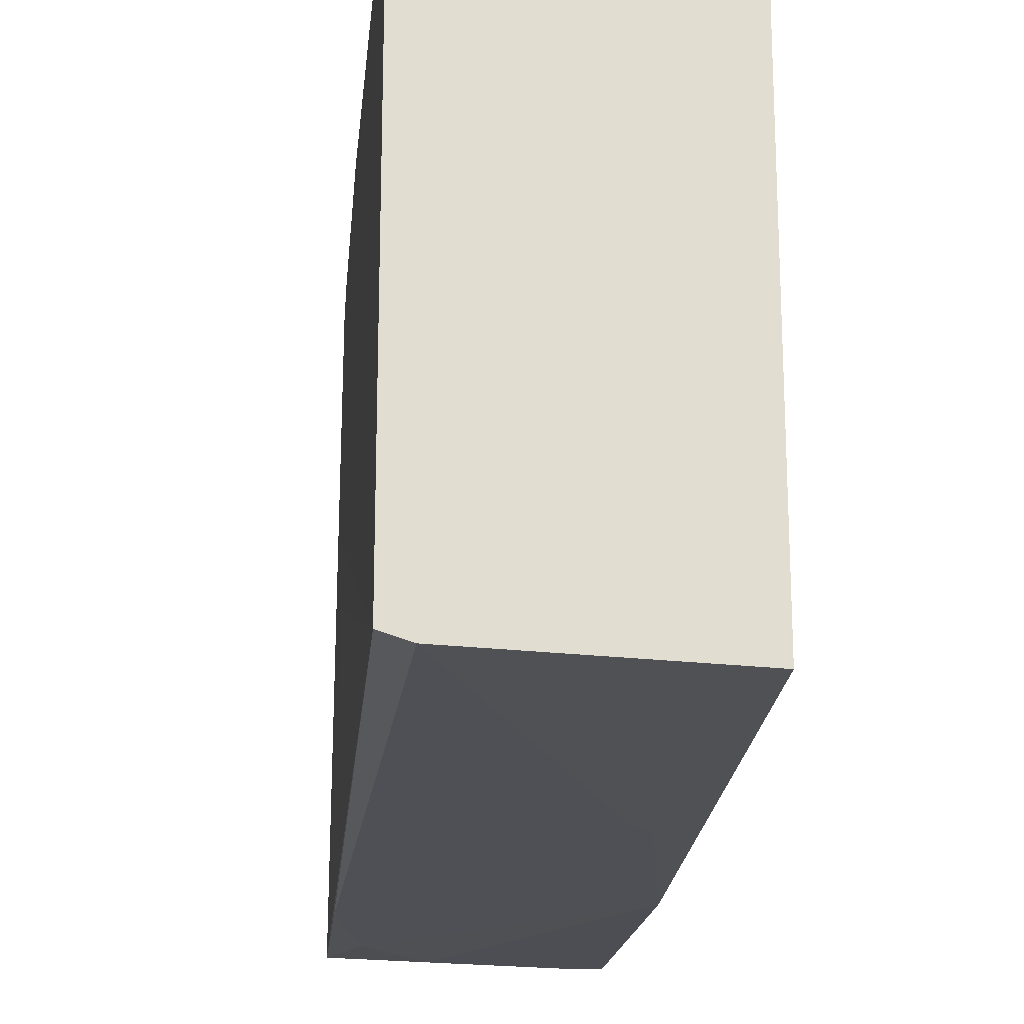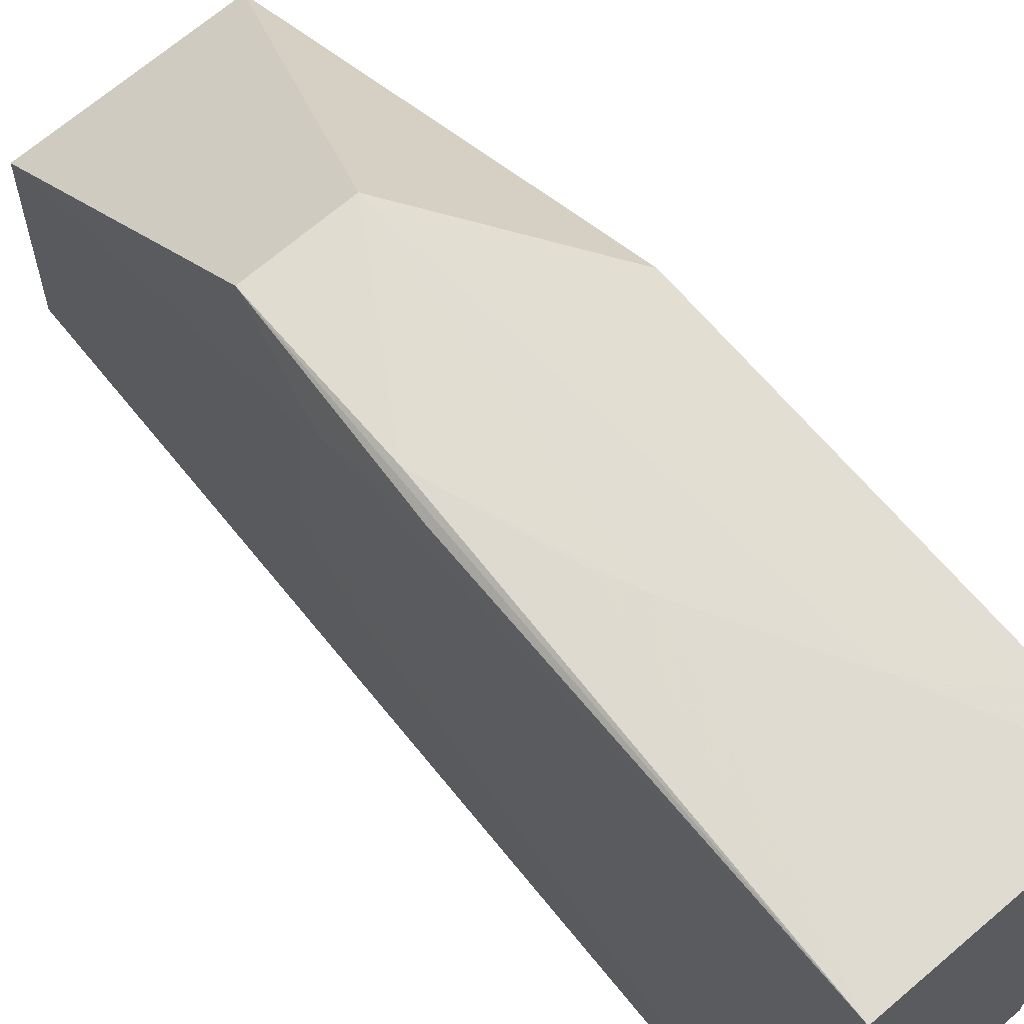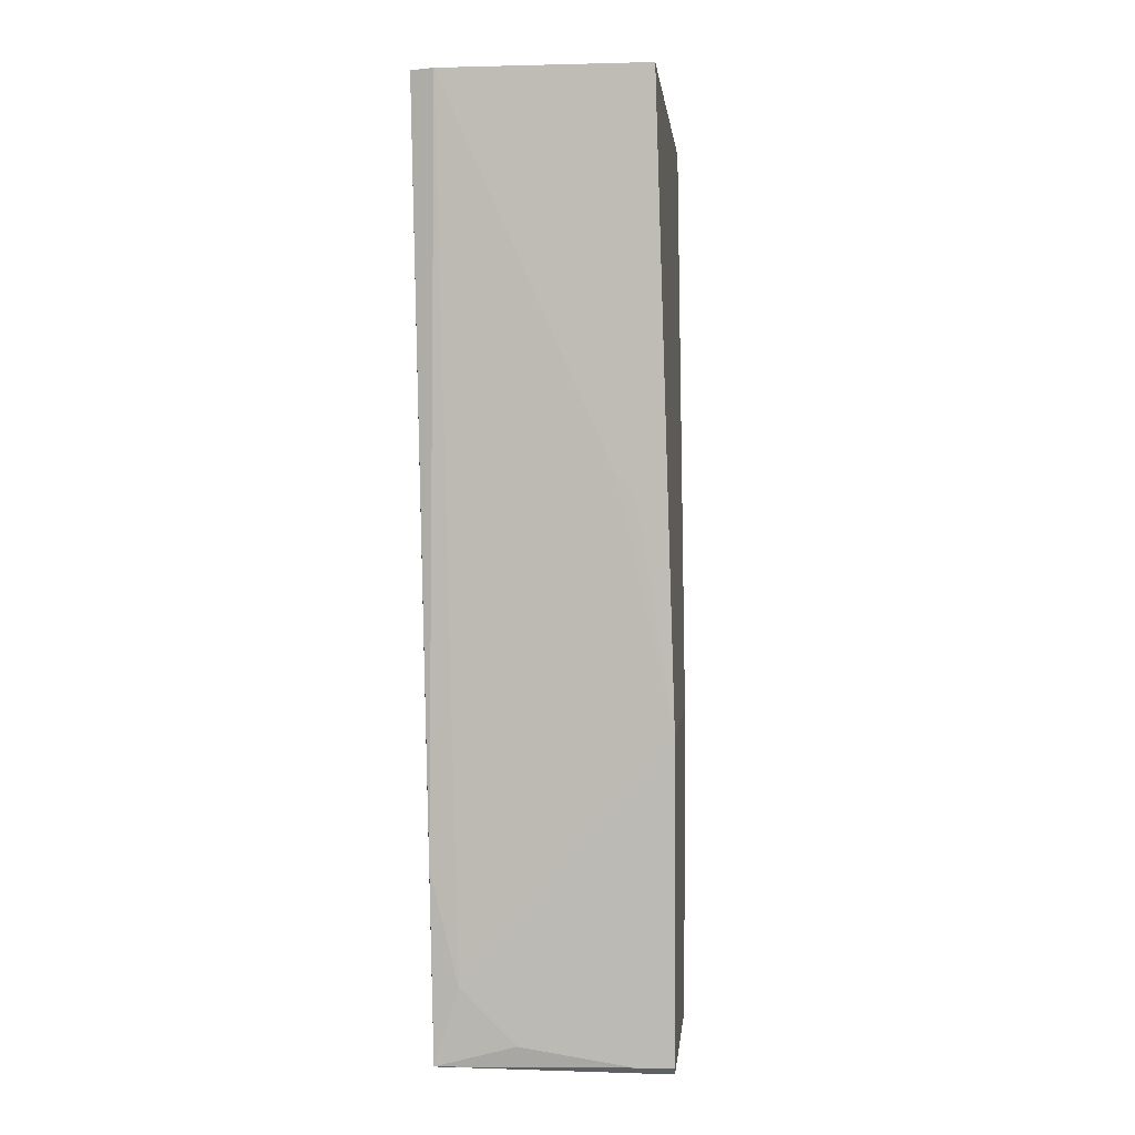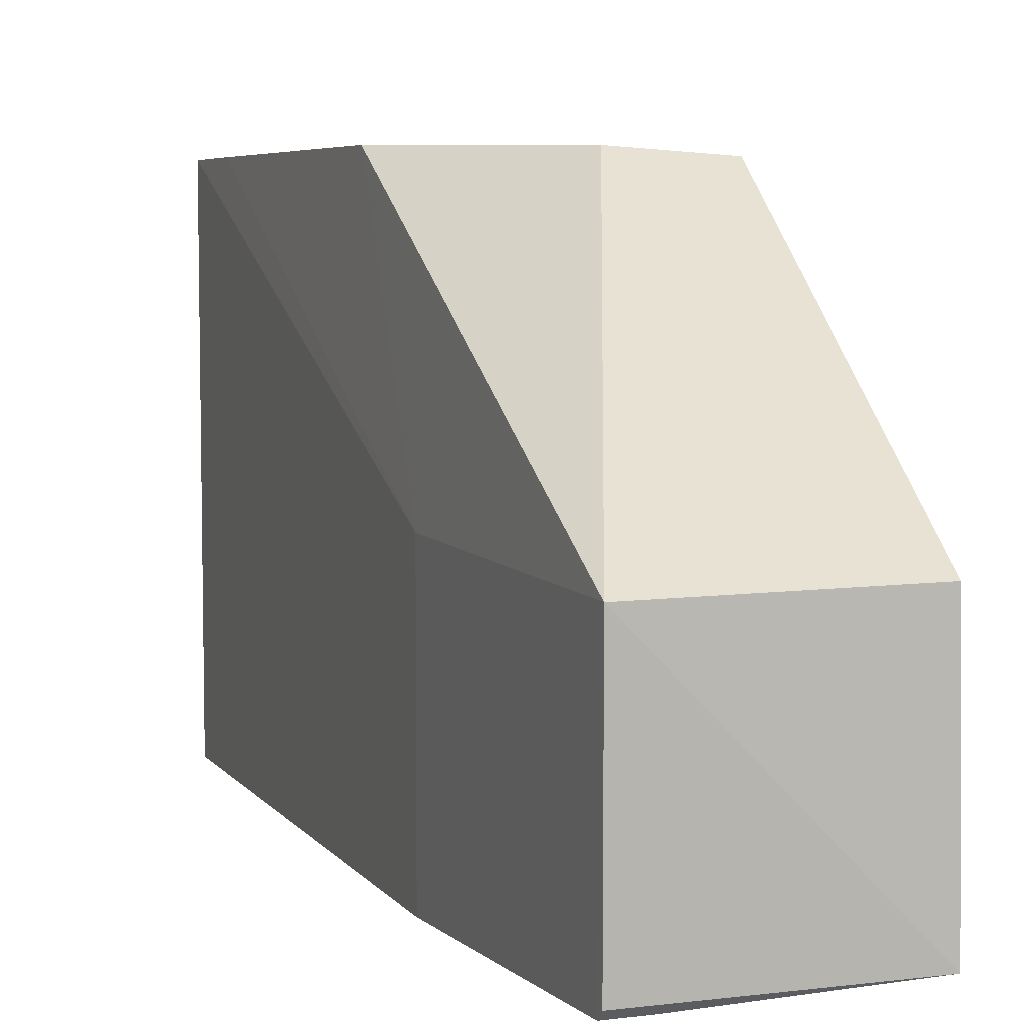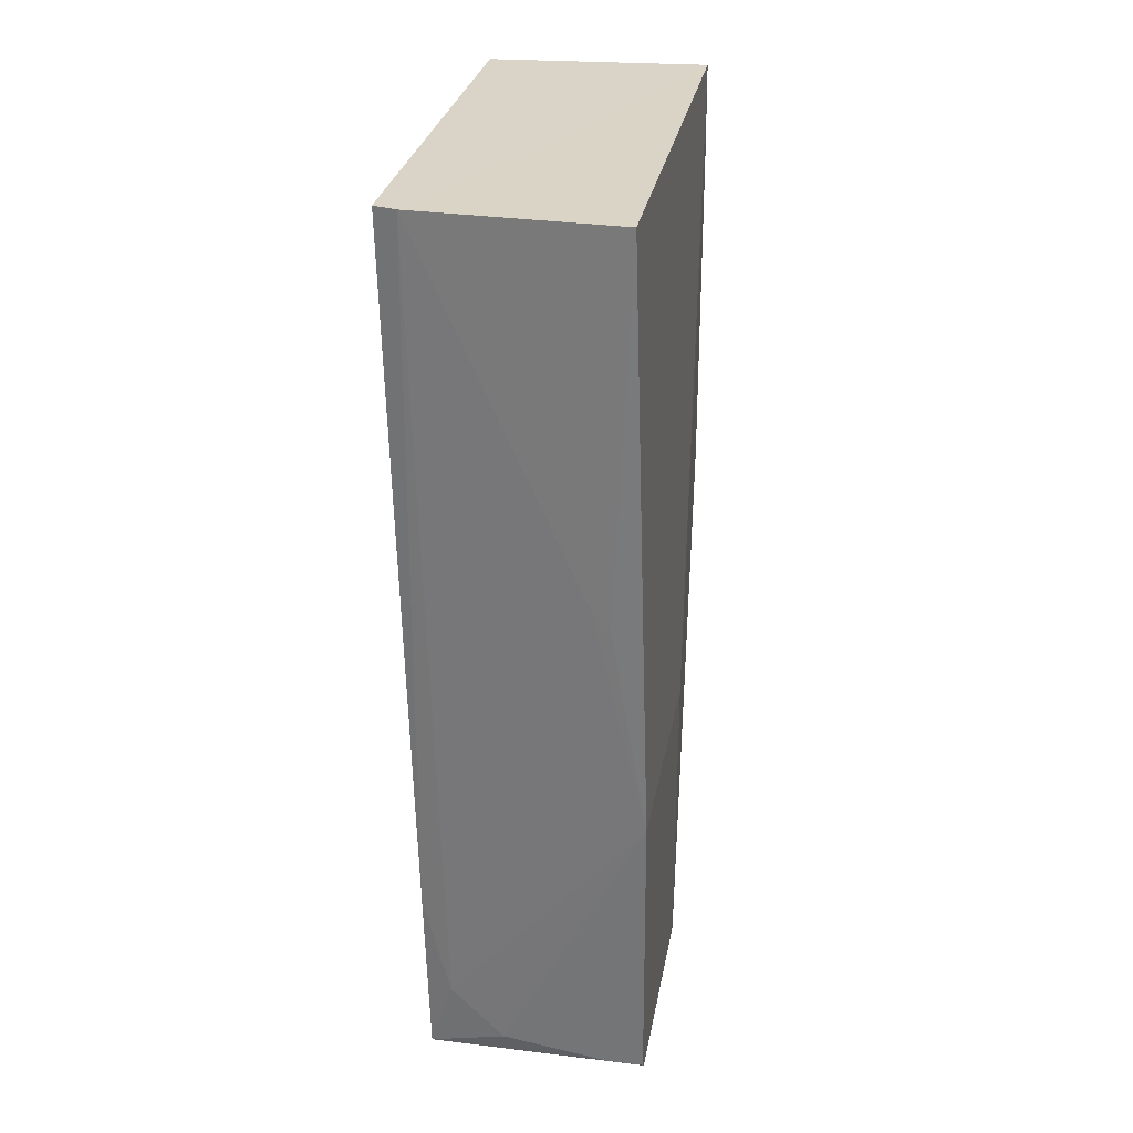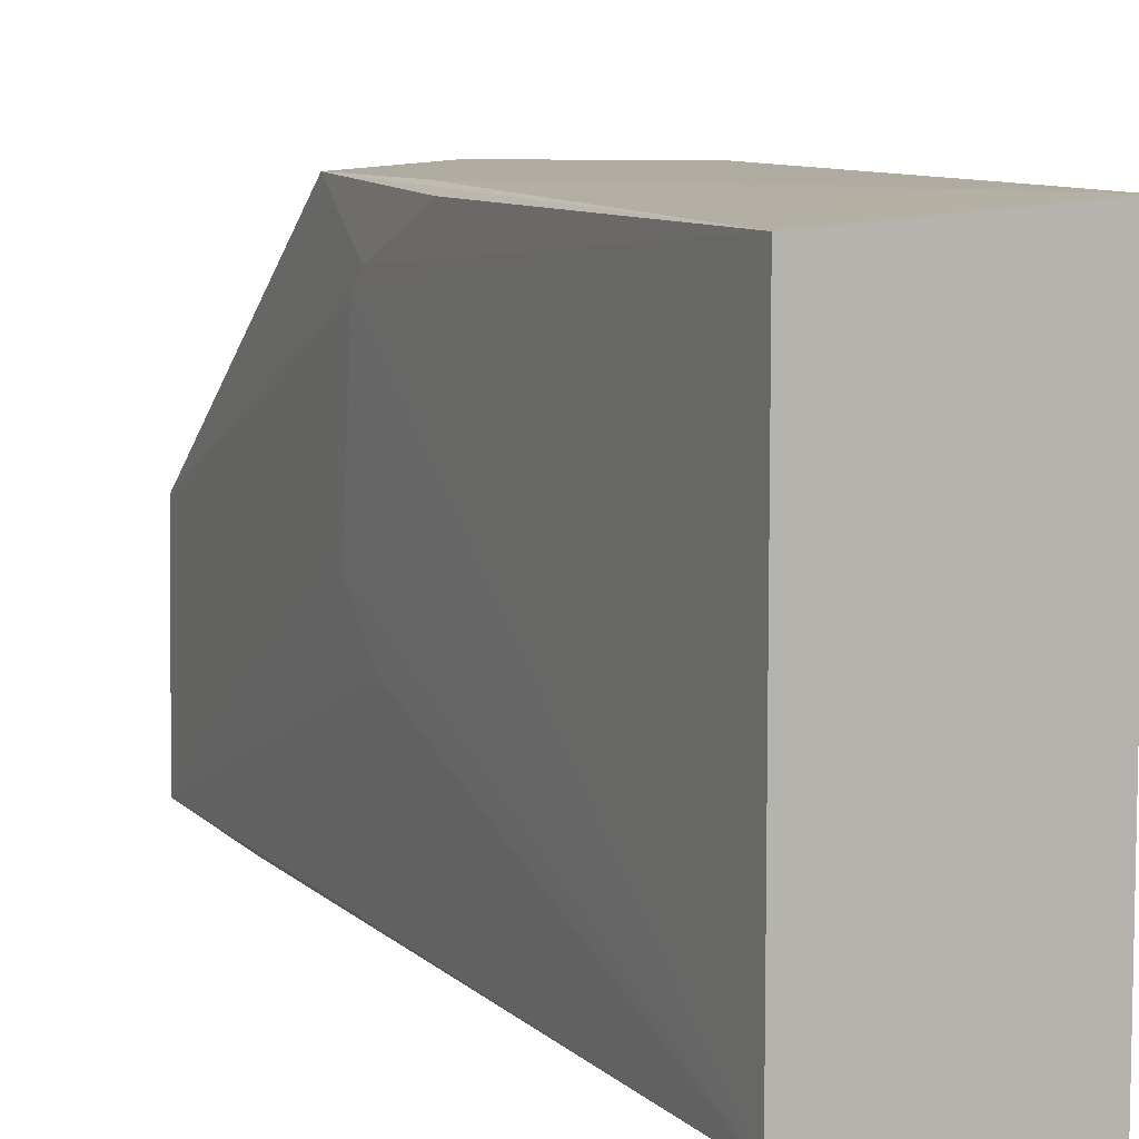
<metadata>
{"format":"obj","ext":"obj","renderer":"f3d","projection":"perspective","resolution":1024,"background":"white","views":[{"elev":-20.4,"azim":-5.9,"up":"+Y"},{"elev":65.0,"azim":-40.0,"up":"+Y"},{"elev":2.1,"azim":5.4,"up":"+Z"},{"elev":6.9,"azim":159.3,"up":"+Y"},{"elev":28.9,"azim":10.1,"up":"+Z"},{"elev":7.8,"azim":-26.5,"up":"+Y"}]}
</metadata>
<code>
v -0.0423 0.04787 0.1849
v -0.04227 -0.05184 0.1849
v -0.03867 0.000775 0.000802
v -0.08338 0.0006123 0.002323
v -0.08695 -0.04887 0.1849
v -0.04596 -0.04636 0.002366
v -0.06417 0.05014 0.06402
v -0.03863 -0.04967 0.06408
v -0.08234 -0.05033 0.185
v -0.08364 -0.04515 0.001247
v -0.04229 0.05019 0.09696
v -0.08687 0.04476 0.1848
v -0.03866 0.0008082 0.06406
v -0.03867 -0.04636 0.002409
v -0.04588 -0.05034 0.1081
v -0.08419 -0.04649 0.03853
v -0.06784 -0.04652 0.005772
v -0.0568 0.04818 0.1555
v -0.08414 0.04868 0.064
v -0.08621 0.0008452 0.07508
v -0.04222 0.04839 0.1665
v -0.03868 -0.04481 0.000892
v -0.04943 -0.05027 0.1117
v -0.0787 -0.04647 0.01661
v -0.08397 0.04823 0.09695
v -0.08617 -0.01377 0.08606
v -0.08621 0.03366 0.07873
v -0.04587 0.04829 0.1665
v -0.07138 0.04815 0.1299
v -0.08617 -0.002812 0.07509
v -0.08614 0.04641 0.1043
v -0.07504 0.04811 0.1225
v -0.0862 0.03737 0.08239
f 7 3 4
f 8 1 2
f 9 2 1
f 10 4 3
f 11 3 7
f 12 9 1
f 12 5 9
f 13 8 3
f 13 1 8
f 13 3 11
f 14 8 6
f 14 3 8
f 15 8 2
f 16 9 5
f 16 5 10
f 17 10 6
f 17 6 8
f 18 11 7
f 18 12 1
f 19 7 4
f 21 13 11
f 21 1 13
f 22 10 3
f 22 3 14
f 22 14 6
f 22 6 10
f 23 8 15
f 23 15 2
f 23 2 9
f 24 9 16
f 24 23 9
f 24 8 23
f 24 17 8
f 24 16 10
f 24 10 17
f 25 7 19
f 25 19 12
f 26 10 5
f 27 4 10
f 27 10 20
f 27 20 5
f 27 5 12
f 28 18 1
f 28 1 21
f 28 21 11
f 28 11 18
f 29 18 7
f 29 7 25
f 29 12 18
f 30 20 10
f 30 10 26
f 30 26 5
f 30 5 20
f 31 12 19
f 32 29 25
f 32 25 12
f 32 12 29
f 33 27 12
f 33 12 31
f 33 31 19
f 33 19 4
f 33 4 27

</code>
